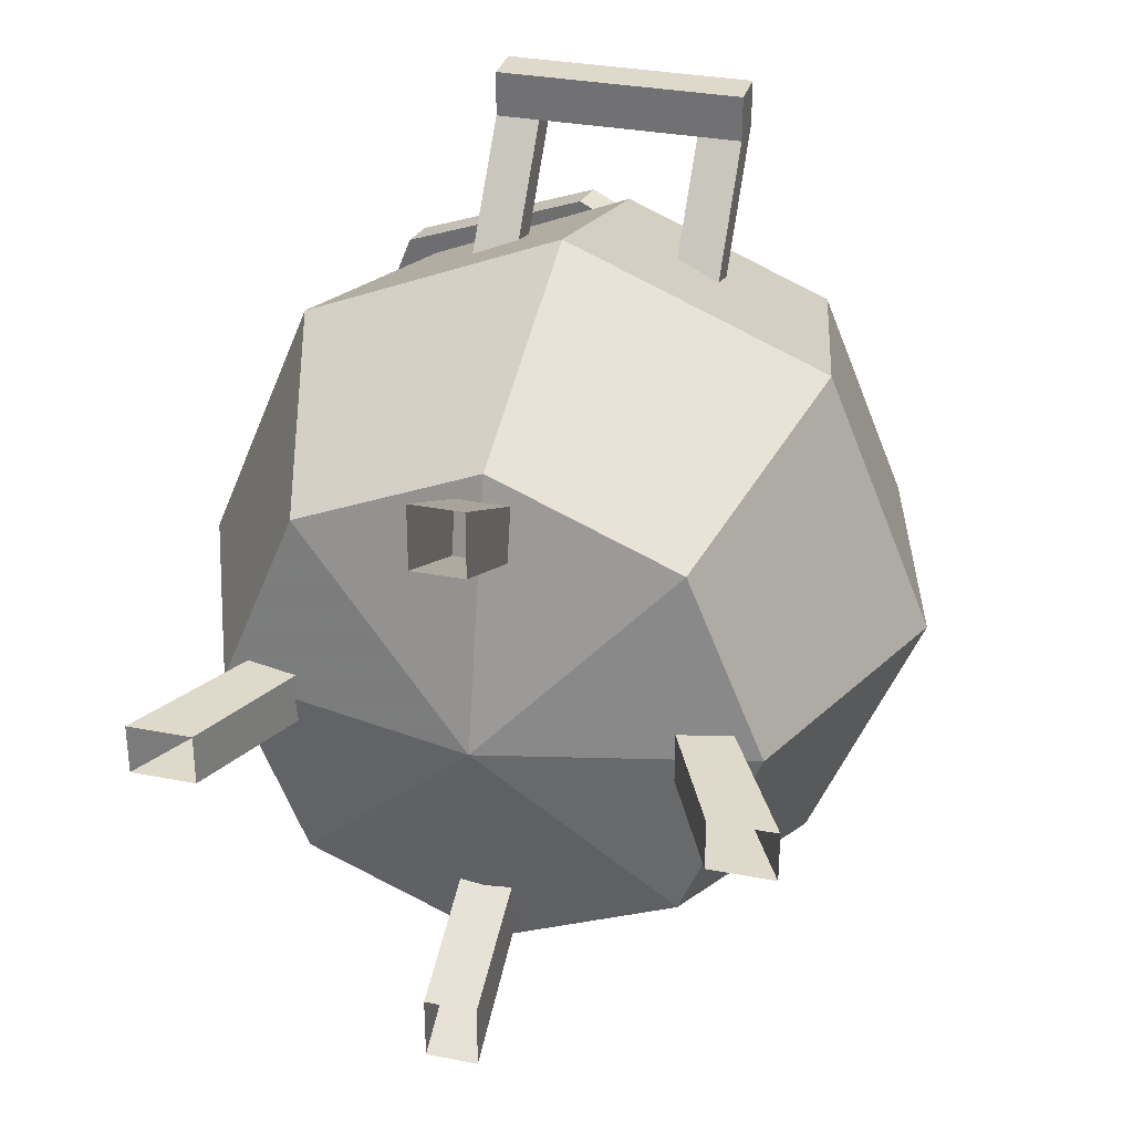
<metadata>
{"format":"obj","ext":"obj","renderer":"f3d","projection":"perspective","resolution":1024,"background":"white","views":[{"elev":31.8,"azim":15.3,"up":"+Z"}]}
</metadata>
<code>
v 0 6.62 -0
v -16.43 12.04 -16.43
v 0 12.04 -23.24
v -16.43 12.04 -16.43
v 0 6.62 -0
v -23.24 12.04 -0
v 0 6.62 -0
v -16.43 12.04 16.43
v -23.24 12.04 -0
v -16.43 12.04 16.43
v 0 6.62 -0
v 0 12.04 23.24
v 0 6.62 -0
v 16.43 12.04 16.43
v 0 12.04 23.24
v 16.43 12.04 16.43
v 0 6.62 -0
v 23.24 12.04 -0
v 0 6.62 -0
v 16.43 12.04 -16.43
v 23.24 12.04 -0
v 16.43 12.04 -16.43
v 0 6.62 -0
v 0 12.04 -23.24
v -3.575 72.19 -2.623
v -3.039 68.98 -4.347
v -6.065 69.51 -3.074
v -5.088 72.46 1.087
v -7.319 69.73 -7.2e-05
v -6.065 69.51 3.073
v -1.435 71.82 2.623
v -3.039 68.98 4.346
v -0.01172 68.44 3.073
v 0.07849 71.55 -1.087
v 1.242 68.22 -7.2e-05
v -0.01172 68.44 -3.074
v -2.284 73.26 -7.2e-05
v -5.088 72.46 1.087
v -1.435 71.82 2.623
v -2.284 73.26 -7.2e-05
v 0.07849 71.55 -1.087
v -3.575 72.19 -2.623
v -2.284 73.26 -7.2e-05
v -3.575 72.19 -2.623
v -5.088 72.46 1.087
v -6.065 69.51 -3.074
v -5.088 72.46 1.087
v -3.575 72.19 -2.623
v -5.088 72.46 1.087
v -6.065 69.51 -3.074
v -7.319 69.73 -7.2e-05
v -2.284 73.26 -7.2e-05
v -1.435 71.82 2.623
v 0.07849 71.55 -1.087
v -1.435 71.82 2.623
v 1.242 68.22 -7.2e-05
v 0.07849 71.55 -1.087
v -0.01172 68.44 3.073
v 1.242 68.22 -7.2e-05
v -1.435 71.82 2.623
v 0 35.27 -32.86
v -18.75 58.51 -18.75
v 0 58.51 -26.52
v -18.75 58.51 -18.75
v 0 35.27 -32.86
v -23.24 35.27 -23.24
v -18.75 58.51 -18.75
v -32.86 35.27 -0
v -26.52 58.51 -0
v -32.86 35.27 -0
v -18.75 58.51 -18.75
v -23.24 35.27 -23.24
v -18.75 58.51 18.75
v -32.86 35.27 -0
v -23.24 35.27 23.24
v -32.86 35.27 -0
v -18.75 58.51 18.75
v -26.52 58.51 -0
v -18.75 58.51 18.75
v 0 35.27 32.86
v 0 58.51 26.52
v 0 35.27 32.86
v -18.75 58.51 18.75
v -23.24 35.27 23.24
v 0 35.27 32.86
v 18.75 58.51 18.75
v 0 58.51 26.52
v 18.75 58.51 18.75
v 0 35.27 32.86
v 23.24 35.27 23.24
v 18.75 58.51 18.75
v 23.24 35.27 23.24
v 32.86 35.27 -0
v 18.75 58.51 18.75
v 32.86 35.27 -0
v 26.52 58.51 -0
v 32.86 35.27 -0
v 18.75 58.51 -18.75
v 26.52 58.51 -0
v 18.75 58.51 -18.75
v 32.86 35.27 -0
v 23.24 35.27 -23.24
v 23.24 35.27 -23.24
v 0 35.27 -32.86
v 18.75 58.51 -18.75
v 0 35.27 -32.86
v 0 58.51 -26.52
v 18.75 58.51 -18.75
v 0 12.04 -23.24
v -16.43 12.04 -16.43
v 0 35.27 -32.86
v -16.43 12.04 -16.43
v -23.24 35.27 -23.24
v 0 35.27 -32.86
v -32.86 35.27 -0
v -16.43 12.04 -16.43
v -23.24 12.04 -0
v -16.43 12.04 -16.43
v -32.86 35.27 -0
v -23.24 35.27 -23.24
v -23.24 35.27 23.24
v -32.86 35.27 -0
v -16.43 12.04 16.43
v -16.43 12.04 16.43
v -32.86 35.27 -0
v -23.24 12.04 -0
v 0 35.27 32.86
v -16.43 12.04 16.43
v 0 12.04 23.24
v -16.43 12.04 16.43
v 0 35.27 32.86
v -23.24 35.27 23.24
v 0 35.27 32.86
v 16.43 12.04 16.43
v 23.24 35.27 23.24
v 16.43 12.04 16.43
v 0 35.27 32.86
v 0 12.04 23.24
v 16.43 12.04 16.43
v 32.86 35.27 -0
v 23.24 35.27 23.24
v 32.86 35.27 -0
v 16.43 12.04 16.43
v 23.24 12.04 -0
v 32.86 35.27 -0
v 23.24 12.04 -0
v 16.43 12.04 -16.43
v 32.86 35.27 -0
v 16.43 12.04 -16.43
v 23.24 35.27 -23.24
v 0 35.27 -32.86
v 16.43 12.04 -16.43
v 0 12.04 -23.24
v 16.43 12.04 -16.43
v 0 35.27 -32.86
v 23.24 35.27 -23.24
v -15.7 57.33 -15.7
v 0 51.01 -24
v 0 57.33 -22.21
v 0 51.01 -24
v -15.7 57.33 -15.7
v -16.97 51.01 -16.97
v -24.01 51.01 -0
v -15.7 57.33 -15.7
v -22.21 57.33 -0
v -15.7 57.33 -15.7
v -24.01 51.01 -0
v -16.97 51.01 -16.97
v -15.7 57.33 15.7
v -24.01 51.01 -0
v -22.21 57.33 -0
v -24.01 51.01 -0
v -15.7 57.33 15.7
v -16.97 51.01 16.97
v 0 51.01 24.01
v -16.97 51.01 16.97
v -15.7 57.33 15.7
v 0 51.01 24.01
v -15.7 57.33 15.7
v 0 57.33 22.21
v 0 51.01 24.01
v 15.7 57.33 15.7
v 16.97 51.01 16.97
v 15.7 57.33 15.7
v 0 51.01 24.01
v 0 57.33 22.21
v 24.01 51.01 -0
v 16.97 51.01 16.97
v 15.7 57.33 15.7
v 15.7 57.33 15.7
v 22.21 57.33 -0
v 24.01 51.01 -0
v 24.01 51.01 -0
v 15.7 57.33 -15.7
v 16.97 51.01 -16.97
v 15.7 57.33 -15.7
v 24.01 51.01 -0
v 22.21 57.33 -0
v 15.7 57.33 -15.7
v 0 57.33 -22.21
v 0 51.01 -24
v 15.7 57.33 -15.7
v 0 51.01 -24
v 16.97 51.01 -16.97
v -15.7 57.33 -15.7
v 0 57.33 -22.21
v 0 58.51 -26.52
v 0 58.51 -26.52
v -18.75 58.51 -18.75
v -15.7 57.33 -15.7
v -22.21 57.33 -0
v -18.75 58.51 -18.75
v -26.52 58.51 -0
v -18.75 58.51 -18.75
v -22.21 57.33 -0
v -15.7 57.33 -15.7
v -18.75 58.51 18.75
v -22.21 57.33 -0
v -26.52 58.51 -0
v -22.21 57.33 -0
v -18.75 58.51 18.75
v -15.7 57.33 15.7
v -15.7 57.33 15.7
v 0 58.51 26.52
v 0 57.33 22.21
v 0 58.51 26.52
v -15.7 57.33 15.7
v -18.75 58.51 18.75
v 15.7 57.33 15.7
v 0 58.51 26.52
v 18.75 58.51 18.75
v 0 58.51 26.52
v 15.7 57.33 15.7
v 0 57.33 22.21
v 18.75 58.51 18.75
v 26.52 58.51 -0
v 22.21 57.33 -0
v 18.75 58.51 18.75
v 22.21 57.33 -0
v 15.7 57.33 15.7
v 18.75 58.51 -18.75
v 22.21 57.33 -0
v 26.52 58.51 -0
v 22.21 57.33 -0
v 18.75 58.51 -18.75
v 15.7 57.33 -15.7
v 15.7 57.33 -15.7
v 0 58.51 -26.52
v 0 57.33 -22.21
v 0 58.51 -26.52
v 15.7 57.33 -15.7
v 18.75 58.51 -18.75
v 2.287 11.11 -15.98
v -2.287 0.04378 -21.14
v 2.287 0.04378 -21.14
v -2.287 11.11 -15.98
v -2.287 0.04378 -21.14
v 2.287 11.11 -15.98
v -2.287 13.04 -20.12
v -2.287 0.04378 -21.14
v -2.287 11.11 -15.98
v -2.287 0.04378 -21.14
v -2.287 13.04 -20.12
v -2.287 0.06986 -26.94
v -2.287 0.06986 -26.94
v -2.287 13.04 -20.12
v 2.287 0.06986 -26.94
v 2.287 0.06986 -26.94
v -2.287 13.04 -20.12
v 2.287 13.04 -20.12
v 2.287 0.06986 -26.94
v 2.287 13.04 -20.12
v 2.287 0.04378 -21.14
v 2.287 0.04378 -21.14
v 2.287 13.04 -20.12
v 2.287 11.11 -15.98
v -2.287 11.11 15.98
v 2.287 0.04378 21.13
v -2.287 0.04378 21.13
v 2.287 0.04378 21.13
v -2.287 11.11 15.98
v 2.287 11.11 15.98
v 2.287 13.04 20.12
v 2.287 0.04378 21.13
v 2.287 11.11 15.98
v 2.287 0.04378 21.13
v 2.287 13.04 20.12
v 2.287 0.06986 26.94
v 2.287 13.04 20.12
v -2.287 0.06986 26.94
v 2.287 0.06986 26.94
v -2.287 13.04 20.12
v -2.287 0.06986 26.94
v 2.287 13.04 20.12
v -2.287 13.04 20.12
v -2.287 0.04378 21.13
v -2.287 0.06986 26.94
v -2.287 11.11 15.98
v -2.287 0.04378 21.13
v -2.287 13.04 20.12
v 11.19 57.81 -35.3
v 11.19 53.83 -39.4
v 11.19 57.81 -39.4
v 11.19 53.83 -39.4
v 11.19 57.81 -35.3
v 11.19 53.83 -35.3
v -11.19 57.81 -35.3
v -11.19 53.83 -39.4
v -11.19 53.83 -35.3
v -11.19 53.83 -39.4
v -11.19 57.81 -35.3
v -11.19 57.81 -39.4
v 11.19 48.88 -24.03
v 7.219 48.88 -24.03
v 7.219 44.9 -24.03
v 11.19 48.88 -24.03
v 7.219 44.9 -24.03
v 11.19 44.9 -24.03
v -11.19 44.9 -24.03
v -7.219 48.88 -24.03
v -11.19 48.88 -24.03
v -7.219 48.88 -24.03
v -11.19 44.9 -24.03
v -7.219 44.9 -24.03
v 7.219 44.9 -24.03
v 7.219 53.83 -35.3
v 11.19 44.9 -24.03
v 11.19 44.9 -24.03
v 7.219 53.83 -35.3
v 11.19 53.83 -35.3
v 11.19 57.81 -35.3
v 11.19 48.88 -24.03
v 11.19 53.83 -35.3
v 11.19 44.9 -24.03
v 11.19 53.83 -35.3
v 11.19 48.88 -24.03
v 11.19 48.88 -24.03
v 11.19 57.81 -35.3
v 7.219 48.88 -24.03
v 7.219 48.88 -24.03
v 11.19 57.81 -35.3
v 7.219 57.81 -35.3
v 7.219 48.88 -24.03
v 7.219 53.83 -35.3
v 7.219 44.9 -24.03
v 7.219 53.83 -35.3
v 7.219 48.88 -24.03
v 7.219 57.81 -35.3
v -7.219 48.88 -24.03
v -7.219 57.81 -35.3
v -11.19 48.88 -24.03
v -11.19 48.88 -24.03
v -7.219 57.81 -35.3
v -11.19 57.81 -35.3
v -11.19 48.88 -24.03
v -11.19 53.83 -35.3
v -11.19 44.9 -24.03
v -11.19 53.83 -35.3
v -11.19 48.88 -24.03
v -11.19 57.81 -35.3
v -11.19 44.9 -24.03
v -11.19 53.83 -35.3
v -7.219 44.9 -24.03
v -7.219 44.9 -24.03
v -11.19 53.83 -35.3
v -7.219 53.83 -35.3
v -7.219 57.81 -35.3
v -7.219 48.88 -24.03
v -7.219 53.83 -35.3
v -7.219 44.9 -24.03
v -7.219 53.83 -35.3
v -7.219 48.88 -24.03
v -11.19 57.81 39.4
v -11.19 53.83 35.3
v -11.19 53.83 39.4
v -11.19 53.83 35.3
v -11.19 57.81 39.4
v -11.19 57.81 35.3
v 11.19 57.81 39.4
v 11.19 53.83 35.3
v 11.19 57.81 35.3
v 11.19 53.83 35.3
v 11.19 57.81 39.4
v 11.19 53.83 39.4
v -11.19 48.88 24.03
v -7.219 44.9 24.03
v -11.19 44.9 24.03
v -7.219 44.9 24.03
v -11.19 48.88 24.03
v -7.219 48.88 24.03
v 11.19 44.9 24.03
v 7.219 44.9 24.03
v 7.219 48.88 24.03
v 11.19 44.9 24.03
v 7.219 48.88 24.03
v 11.19 48.88 24.03
v -11.19 53.83 35.3
v -11.19 44.9 24.03
v -7.219 53.83 35.3
v -7.219 53.83 35.3
v -11.19 44.9 24.03
v -7.219 44.9 24.03
v -11.19 57.81 35.3
v -11.19 48.88 24.03
v -11.19 53.83 35.3
v -11.19 53.83 35.3
v -11.19 48.88 24.03
v -11.19 44.9 24.03
v -7.219 57.81 35.3
v -7.219 48.88 24.03
v -11.19 57.81 35.3
v -11.19 57.81 35.3
v -7.219 48.88 24.03
v -11.19 48.88 24.03
v -7.219 53.83 35.3
v -7.219 48.88 24.03
v -7.219 57.81 35.3
v -7.219 48.88 24.03
v -7.219 53.83 35.3
v -7.219 44.9 24.03
v 11.19 57.81 35.3
v 11.19 48.88 24.03
v 7.219 57.81 35.3
v 7.219 57.81 35.3
v 11.19 48.88 24.03
v 7.219 48.88 24.03
v 11.19 53.83 35.3
v 11.19 48.88 24.03
v 11.19 57.81 35.3
v 11.19 48.88 24.03
v 11.19 53.83 35.3
v 11.19 44.9 24.03
v 7.219 53.83 35.3
v 7.219 44.9 24.03
v 11.19 53.83 35.3
v 11.19 53.83 35.3
v 7.219 44.9 24.03
v 11.19 44.9 24.03
v 7.219 57.81 35.3
v 7.219 48.88 24.03
v 7.219 53.83 35.3
v 7.219 53.83 35.3
v 7.219 48.88 24.03
v 7.219 44.9 24.03
v 20.83 57.51 7.8e-05
v 12.95 55.83 -18.03
v 13.48 58.81 -18.03
v 12.95 55.83 -18.03
v 20.83 57.51 7.8e-05
v 20.31 54.54 7.8e-05
v -4.804 58.96 -25.5
v 13.48 58.81 -18.03
v 12.95 55.83 -18.03
v 13.48 58.81 -18.03
v -4.804 58.96 -25.5
v -4.28 61.94 -25.5
v -22.04 65.07 -18.03
v -4.804 58.96 -25.5
v -22.56 62.09 -18.03
v -4.804 58.96 -25.5
v -22.04 65.07 -18.03
v -4.28 61.94 -25.5
v -22.04 65.07 -18.03
v -29.92 63.39 7.8e-05
v -29.39 66.36 7.8e-05
v -29.92 63.39 7.8e-05
v -22.04 65.07 -18.03
v -22.56 62.09 -18.03
v -22.04 65.07 18.03
v -29.92 63.39 7.8e-05
v -22.56 62.09 18.03
v -29.92 63.39 7.8e-05
v -22.04 65.07 18.03
v -29.39 66.36 7.8e-05
v -22.04 65.07 18.03
v -4.804 58.96 25.5
v -4.28 61.94 25.5
v -4.804 58.96 25.5
v -22.04 65.07 18.03
v -22.56 62.09 18.03
v 13.48 58.81 18.03
v -4.28 61.94 25.5
v -4.804 58.96 25.5
v 13.48 58.81 18.03
v -4.804 58.96 25.5
v 12.95 55.83 18.03
v 20.83 57.51 7.8e-05
v 13.48 58.81 18.03
v 12.95 55.83 18.03
v 12.95 55.83 18.03
v 20.31 54.54 7.8e-05
v 20.83 57.51 7.8e-05
v 13.48 58.81 -18.03
v 3.351 65.24 -6.941
v 20.83 57.51 7.8e-05
v 20.83 57.51 7.8e-05
v 3.351 65.24 -6.941
v 6.182 64.74 7.8e-05
v -3.485 66.45 -9.816
v -4.28 61.94 -25.5
v -10.32 67.65 -6.941
v -4.28 61.94 -25.5
v -22.04 65.07 -18.03
v -10.32 67.65 -6.941
v -13.15 68.15 7.8e-05
v -22.04 65.07 -18.03
v -29.39 66.36 7.8e-05
v -22.04 65.07 -18.03
v -13.15 68.15 7.8e-05
v -10.32 67.65 -6.941
v 13.48 58.81 18.03
v -3.485 66.45 9.816
v -4.28 61.94 25.5
v -3.485 66.45 9.816
v 13.48 58.81 18.03
v 3.351 65.24 6.941
v 20.83 57.51 7.8e-05
v 3.351 65.24 6.941
v 13.48 58.81 18.03
v 3.351 65.24 6.941
v 20.83 57.51 7.8e-05
v 6.182 64.74 7.8e-05
v -1.435 71.82 2.623
v -5.088 72.46 1.087
v -3.039 68.98 4.346
v -5.088 72.46 1.087
v -6.065 69.51 3.073
v -3.039 68.98 4.346
v -3.039 68.98 -4.347
v 0.07849 71.55 -1.087
v -0.01172 68.44 -3.074
v 0.07849 71.55 -1.087
v -3.039 68.98 -4.347
v -3.575 72.19 -2.623
v -3.039 68.98 -4.347
v -5.712 66.33 -2.173
v -6.065 69.51 -3.074
v -5.712 66.33 -2.173
v -3.039 68.98 -4.347
v -3.572 65.95 -3.074
v -7.319 69.73 -7.2e-05
v -5.712 66.33 -2.173
v -6.599 66.49 -7.2e-05
v -5.712 66.33 -2.173
v -7.319 69.73 -7.2e-05
v -6.065 69.51 -3.074
v -5.712 66.33 2.173
v -6.065 69.51 3.073
v -7.319 69.73 -7.2e-05
v -5.712 66.33 2.173
v -7.319 69.73 -7.2e-05
v -6.599 66.49 -7.2e-05
v -3.039 68.98 4.346
v -5.712 66.33 2.173
v -3.572 65.95 3.073
v -5.712 66.33 2.173
v -3.039 68.98 4.346
v -6.065 69.51 3.073
v -1.432 65.57 2.173
v -0.01172 68.44 3.073
v -3.039 68.98 4.346
v -3.039 68.98 4.346
v -3.572 65.95 3.073
v -1.432 65.57 2.173
v -1.432 65.57 2.173
v 1.242 68.22 -7.2e-05
v -0.01172 68.44 3.073
v 1.242 68.22 -7.2e-05
v -1.432 65.57 2.173
v -0.5454 65.42 -7.2e-05
v -0.5454 65.42 -7.2e-05
v -1.432 65.57 -2.173
v 1.242 68.22 -7.2e-05
v 1.242 68.22 -7.2e-05
v -1.432 65.57 -2.173
v -0.01172 68.44 -3.074
v -3.039 68.98 -4.347
v -1.432 65.57 -2.173
v -3.572 65.95 -3.074
v -1.432 65.57 -2.173
v -3.039 68.98 -4.347
v -0.01172 68.44 -3.074
v 15.98 11.11 2.288
v 21.13 0.04377 2.288
v 20.12 13.04 2.288
v 26.94 0.06986 2.288
v 20.12 13.04 2.288
v 21.13 0.04377 2.288
v 20.12 13.04 2.288
v 26.94 0.06986 2.288
v 20.12 13.04 -2.287
v 26.94 0.06986 -2.287
v 20.12 13.04 -2.287
v 26.94 0.06986 2.288
v 21.13 0.04377 -2.287
v 20.12 13.04 -2.287
v 26.94 0.06986 -2.287
v 20.12 13.04 -2.287
v 21.13 0.04377 -2.287
v 15.98 11.11 -2.287
v 21.13 0.04377 2.288
v 15.98 11.11 -2.287
v 21.13 0.04377 -2.287
v 15.98 11.11 -2.287
v 21.13 0.04377 2.288
v 15.98 11.11 2.288
v 11.19 53.83 -35.3
v -11.19 53.83 -35.3
v -11.19 53.83 -39.4
v 11.19 53.83 -35.3
v -11.19 53.83 -39.4
v 11.19 53.83 -39.4
v 11.19 53.83 -39.4
v -11.19 53.83 -39.4
v -11.19 57.81 -39.4
v 11.19 53.83 -39.4
v -11.19 57.81 -39.4
v 11.19 57.81 -39.4
v -11.19 57.81 -35.3
v 11.19 57.81 -39.4
v -11.19 57.81 -39.4
v -11.19 57.81 -35.3
v 11.19 57.81 -35.3
v 11.19 57.81 -39.4
v 11.19 57.81 -35.3
v -11.19 57.81 -35.3
v -11.19 53.83 -35.3
v 11.19 57.81 -35.3
v -11.19 53.83 -35.3
v 11.19 53.83 -35.3
v -21.13 0.04377 -2.288
v -15.98 11.11 2.287
v -21.13 0.04377 2.287
v -15.98 11.11 2.287
v -21.13 0.04377 -2.288
v -15.98 11.11 -2.288
v -20.12 13.04 2.287
v -21.13 0.04377 2.287
v -15.98 11.11 2.287
v -21.13 0.04377 2.287
v -20.12 13.04 2.287
v -26.94 0.06986 2.287
v -20.12 13.04 2.287
v -26.94 0.06986 -2.288
v -26.94 0.06986 2.287
v -26.94 0.06986 -2.288
v -20.12 13.04 2.287
v -20.12 13.04 -2.288
v -26.94 0.06986 -2.288
v -20.12 13.04 -2.288
v -21.13 0.04377 -2.288
v -21.13 0.04377 -2.288
v -20.12 13.04 -2.288
v -15.98 11.11 -2.288
v -11.19 53.83 35.3
v 11.19 53.83 39.4
v -11.19 53.83 39.4
v 11.19 53.83 39.4
v -11.19 53.83 35.3
v 11.19 53.83 35.3
v 11.19 53.83 35.3
v -11.19 53.83 35.3
v -11.19 57.81 35.3
v 11.19 53.83 35.3
v -11.19 57.81 35.3
v 11.19 57.81 35.3
v -11.19 57.81 39.4
v 11.19 57.81 35.3
v -11.19 57.81 35.3
v -11.19 57.81 39.4
v 11.19 57.81 39.4
v 11.19 57.81 35.3
v 11.19 57.81 39.4
v -11.19 57.81 39.4
v -11.19 53.83 39.4
v 11.19 57.81 39.4
v -11.19 53.83 39.4
v 11.19 53.83 39.4
v -22.56 62.09 18.03
v 12.95 55.83 18.03
v -4.804 58.96 25.5
v -22.56 62.09 18.03
v 20.31 54.54 7.8e-05
v 12.95 55.83 18.03
v 20.31 54.54 7.8e-05
v -22.56 62.09 18.03
v -29.92 63.39 7.8e-05
v -22.56 62.09 -18.03
v 20.31 54.54 7.8e-05
v -29.92 63.39 7.8e-05
v 20.31 54.54 7.8e-05
v -22.56 62.09 -18.03
v 12.95 55.83 -18.03
v 12.95 55.83 -18.03
v -22.56 62.09 -18.03
v -4.804 58.96 -25.5
v -3.485 66.45 -9.816
v 13.48 58.81 -18.03
v -4.28 61.94 -25.5
v 13.48 58.81 -18.03
v -3.485 66.45 -9.816
v 3.351 65.24 -6.941
v -10.32 67.65 -6.941
v 3.351 65.24 -6.941
v -3.485 66.45 -9.816
v -13.15 68.15 7.8e-05
v 3.351 65.24 -6.941
v -10.32 67.65 -6.941
v 3.351 65.24 -6.941
v -13.15 68.15 7.8e-05
v 6.182 64.74 7.8e-05
v -13.15 68.15 7.8e-05
v 3.351 65.24 6.941
v 6.182 64.74 7.8e-05
v -22.04 65.07 18.03
v -13.15 68.15 7.8e-05
v -29.39 66.36 7.8e-05
v -13.15 68.15 7.8e-05
v -22.04 65.07 18.03
v -10.32 67.65 6.941
v 3.351 65.24 6.941
v -13.15 68.15 7.8e-05
v -10.32 67.65 6.941
v 3.351 65.24 6.941
v -10.32 67.65 6.941
v -3.485 66.45 9.816
v -10.32 67.65 6.941
v -4.28 61.94 25.5
v -3.485 66.45 9.816
v -4.28 61.94 25.5
v -10.32 67.65 6.941
v -22.04 65.07 18.03
v -16.97 51.01 16.97
v -16.97 51.01 -16.97
v -24.01 51.01 -0
v -16.97 51.01 16.97
v 0 51.01 -24
v -16.97 51.01 -16.97
v 0 51.01 -24
v -16.97 51.01 16.97
v 16.97 51.01 16.97
v 16.97 51.01 16.97
v -16.97 51.01 16.97
v 0 51.01 24.01
v 0 51.01 -24
v 16.97 51.01 16.97
v 16.97 51.01 -16.97
v 16.97 51.01 -16.97
v 16.97 51.01 16.97
v 24.01 51.01 -0
g UnrealEdObject
f 1 2 3
f 4 5 6
f 7 8 9
f 10 11 12
f 13 14 15
f 16 17 18
f 19 20 21
f 22 23 24
f 25 26 27
f 28 29 30
f 31 32 33
f 34 35 36
f 37 38 39
f 40 41 42
f 43 44 45
f 46 47 48
f 49 50 51
f 52 53 54
f 55 56 57
f 58 59 60
f 61 62 63
f 64 65 66
f 67 68 69
f 70 71 72
f 73 74 75
f 76 77 78
f 79 80 81
f 82 83 84
f 85 86 87
f 88 89 90
f 91 92 93
f 94 95 96
f 97 98 99
f 100 101 102
f 103 104 105
f 106 107 108
f 109 110 111
f 112 113 114
f 115 116 117
f 118 119 120
f 121 122 123
f 124 125 126
f 127 128 129
f 130 131 132
f 133 134 135
f 136 137 138
f 139 140 141
f 142 143 144
f 145 146 147
f 148 149 150
f 151 152 153
f 154 155 156
f 157 158 159
f 160 161 162
f 163 164 165
f 166 167 168
f 169 170 171
f 172 173 174
f 175 176 177
f 178 179 180
f 181 182 183
f 184 185 186
f 187 188 189
f 190 191 192
f 193 194 195
f 196 197 198
f 199 200 201
f 202 203 204
f 205 206 207
f 208 209 210
f 211 212 213
f 214 215 216
f 217 218 219
f 220 221 222
f 223 224 225
f 226 227 228
f 229 230 231
f 232 233 234
f 235 236 237
f 238 239 240
f 241 242 243
f 244 245 246
f 247 248 249
f 250 251 252
f 253 254 255
f 256 257 258
f 259 260 261
f 262 263 264
f 265 266 267
f 268 269 270
f 271 272 273
f 274 275 276
f 277 278 279
f 280 281 282
f 283 284 285
f 286 287 288
f 289 290 291
f 292 293 294
f 295 296 297
f 298 299 300
f 301 302 303
f 304 305 306
f 307 308 309
f 310 311 312
f 313 314 315
f 316 317 318
f 319 320 321
f 322 323 324
f 325 326 327
f 328 329 330
f 331 332 333
f 334 335 336
f 337 338 339
f 340 341 342
f 343 344 345
f 346 347 348
f 349 350 351
f 352 353 354
f 355 356 357
f 358 359 360
f 361 362 363
f 364 365 366
f 367 368 369
f 370 371 372
f 373 374 375
f 376 377 378
f 379 380 381
f 382 383 384
f 385 386 387
f 388 389 390
f 391 392 393
f 394 395 396
f 397 398 399
f 400 401 402
f 403 404 405
f 406 407 408
f 409 410 411
f 412 413 414
f 415 416 417
f 418 419 420
f 421 422 423
f 424 425 426
f 427 428 429
f 430 431 432
f 433 434 435
f 436 437 438
f 439 440 441
f 442 443 444
f 445 446 447
f 448 449 450
f 451 452 453
f 454 455 456
f 457 458 459
f 460 461 462
f 463 464 465
f 466 467 468
f 469 470 471
f 472 473 474
f 475 476 477
f 478 479 480
f 481 482 483
f 484 485 486
f 487 488 489
f 490 491 492
f 493 494 495
f 496 497 498
f 499 500 501
f 502 503 504
f 505 506 507
f 508 509 510
f 511 512 513
f 514 515 516
f 517 518 519
f 520 521 522
f 523 524 525
f 526 527 528
f 529 530 531
f 532 533 534
f 535 536 537
f 538 539 540
f 541 542 543
f 544 545 546
f 547 548 549
f 550 551 552
f 553 554 555
f 556 557 558
f 559 560 561
f 562 563 564
f 565 566 567
f 568 569 570
f 571 572 573
f 574 575 576
f 577 578 579
f 580 581 582
f 583 584 585
f 586 587 588
f 589 590 591
f 592 593 594
f 595 596 597
f 598 599 600
f 601 602 603
f 604 605 606
f 607 608 609
f 610 611 612
f 613 614 615
f 616 617 618
f 619 620 621
f 622 623 624
f 625 626 627
f 628 629 630
f 631 632 633
f 634 635 636
f 637 638 639
f 640 641 642
f 643 644 645
f 646 647 648
f 649 650 651
f 652 653 654
f 655 656 657
f 658 659 660
f 661 662 663
f 664 665 666
f 667 668 669
f 670 671 672
f 673 674 675
f 676 677 678
f 679 680 681
f 682 683 684
f 685 686 687
f 688 689 690
f 691 692 693
f 694 695 696
f 697 698 699
f 700 701 702
f 703 704 705
f 706 707 708
f 709 710 711
f 712 713 714
f 715 716 717
f 718 719 720
f 721 722 723
f 724 725 726
f 727 728 729
f 730 731 732
f 733 734 735
f 736 737 738
f 739 740 741
f 742 743 744
f 745 746 747
f 748 749 750
g

</code>
